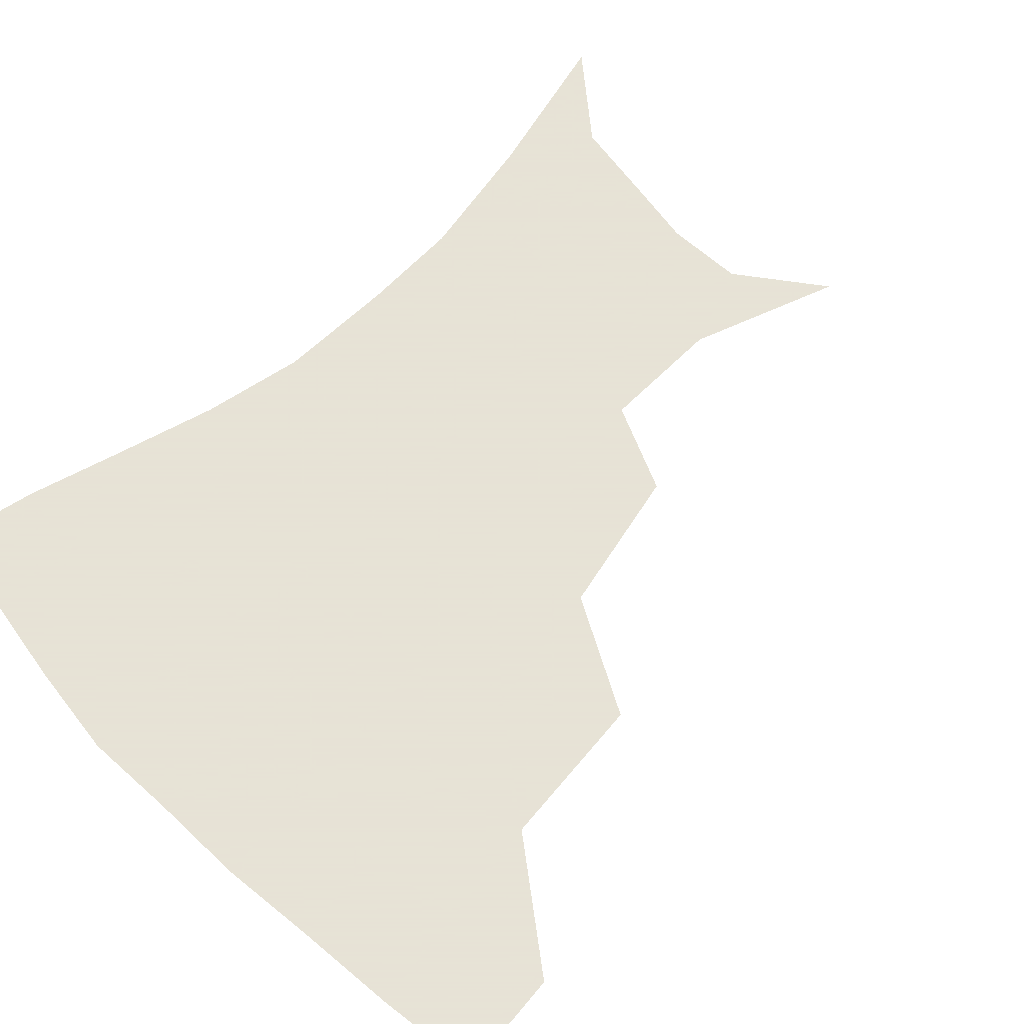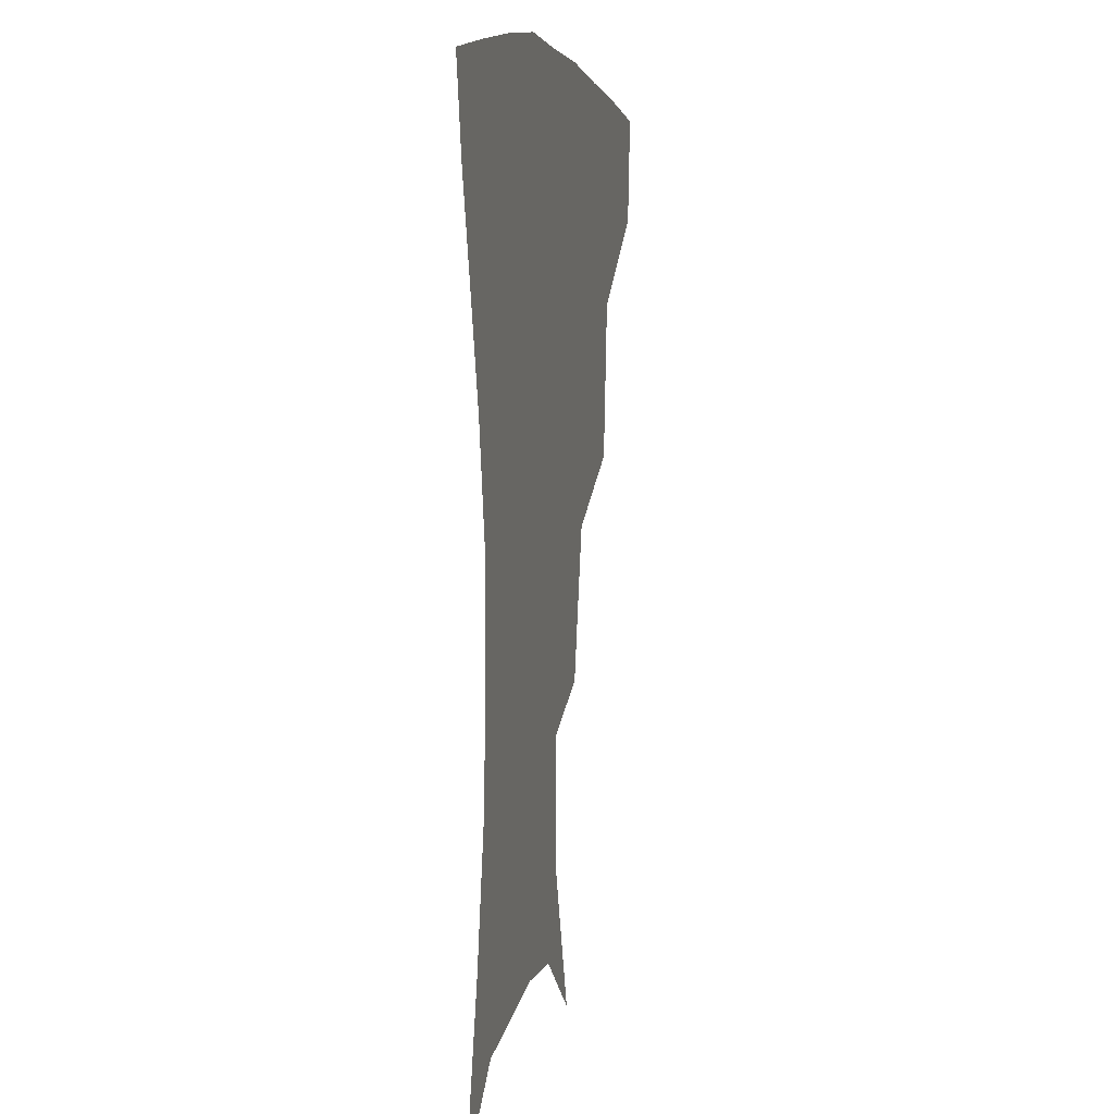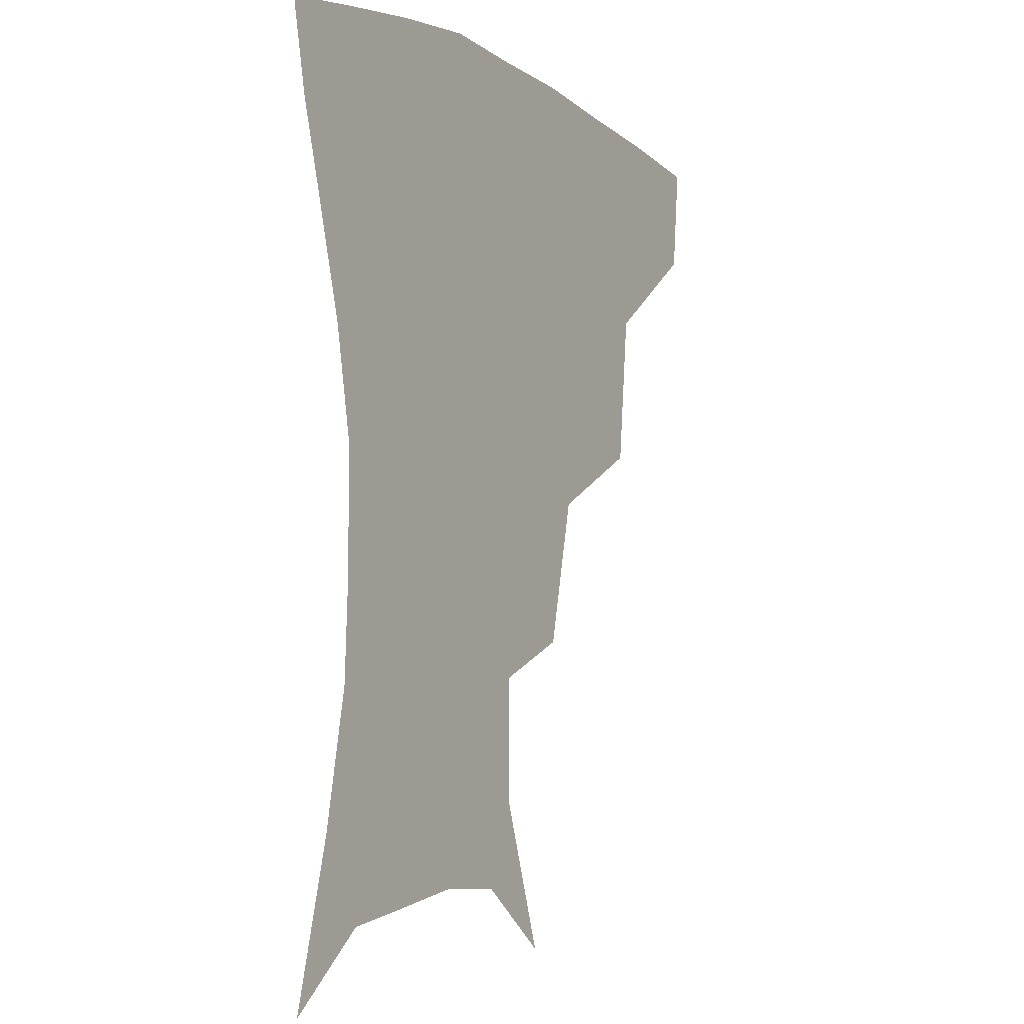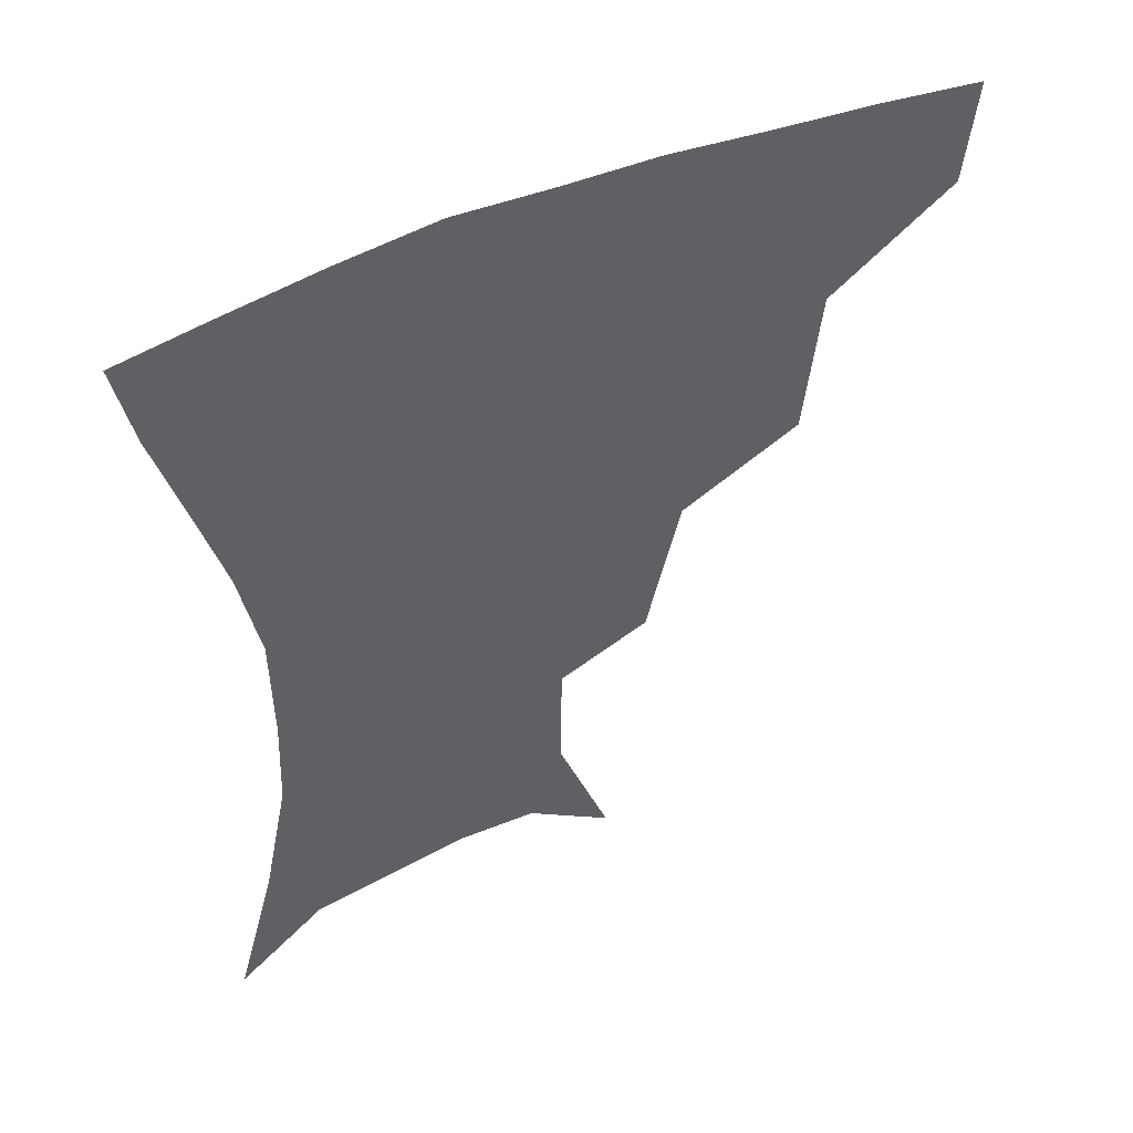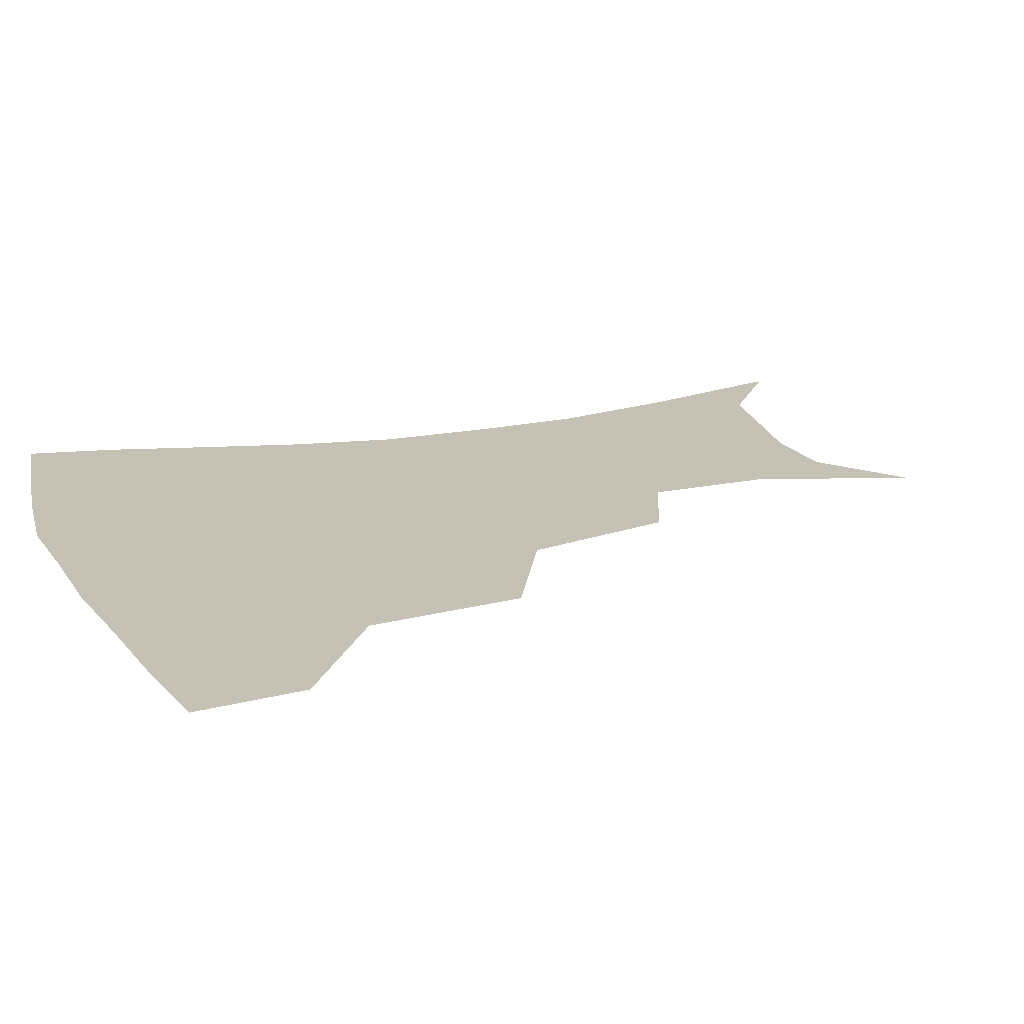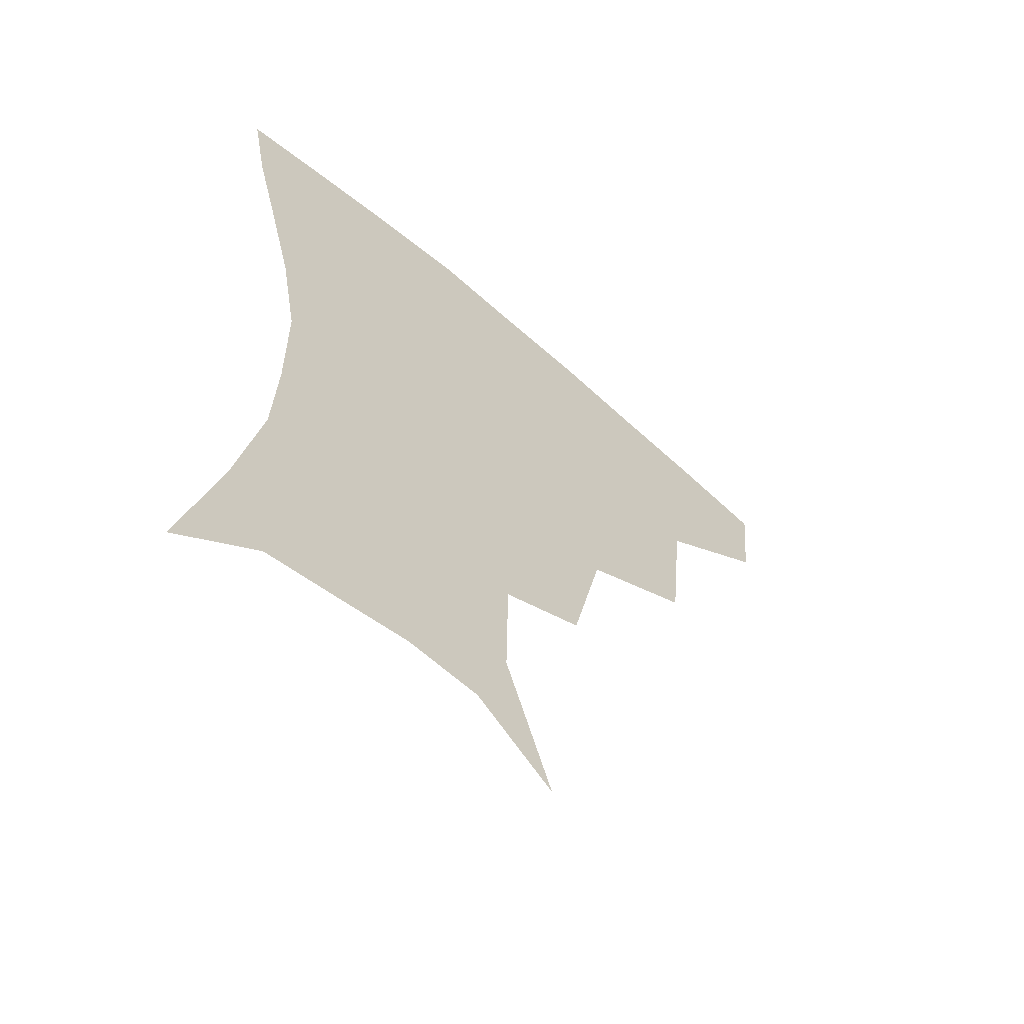
<metadata>
{"format":"obj","ext":"obj","renderer":"f3d","projection":"perspective","resolution":1024,"background":"white","views":[{"elev":62.8,"azim":-134.6,"up":"+Z"},{"elev":5.3,"azim":101.7,"up":"+Y"},{"elev":-6.1,"azim":120.5,"up":"+Y"},{"elev":50.4,"azim":154.5,"up":"+Y"},{"elev":18.7,"azim":-111.1,"up":"+Z"},{"elev":-61.1,"azim":138.3,"up":"+Y"}]}
</metadata>
<code>
v 456.7 353.3 0
v 453.5 385.4 0
v 498.2 279.5 0
v 493.4 326 0
v 488.6 358.4 0
v 484.3 389.3 0
v 544.2 215.8 0
v 533.8 260.5 0
v 526.4 301.5 0
v 522.2 333.9 0
v 518.1 362.5 0
v 514.6 392 0
v 555.7 121.3 0
v 571.7 166.8 0
v 571.2 203.8 0
v 561.6 236.8 0
v 555.2 276.1 0
v 552.5 310.9 0
v 549.8 338.4 0
v 546.7 365.5 0
v 543.6 395.1 0
v 581.8 140.6 0
v 590 180.8 0
v 586.3 215.3 0
v 580.9 250 0
v 577.8 284 0
v 577.3 315.6 0
v 576.6 340.9 0
v 575.8 366.5 0
v 572.7 395.9 0
v 605.6 141.8 0
v 606.9 181.2 0
v 602.9 222 0
v 600.4 255.9 0
v 599.9 287.2 0
v 600.9 315.9 0
v 602.3 341.7 0
v 603 366.8 0
v 600.6 397.5 0
v 629.8 137.7 0
v 624.1 184.7 0
v 620 223.3 0
v 619.2 255.4 0
v 620.7 286.5 0
v 623.7 314.8 0
v 626.9 340.1 0
v 630.1 365.4 0
v 630 394 0
v 653.1 133.9 0
v 642.9 179.4 0
v 637.9 216.8 0
v 637.8 247.4 0
v 640 279.1 0
v 644.7 310.2 0
v 650.7 337.1 0
v 655.9 362.9 0
v 659 389.3 0
v 679.9 111.9 0
v 667.3 159.2 0
v 659.4 199.1 0
v 658 229.6 0
v 658.1 266.3 0
v 664 297.9 0
v 672.4 328.9 0
v 680.5 358.1 0
v 685.9 384.6 0
v 721 391 0
f 4 5 1
f 1 5 2
f 5 6 2
f 8 9 3
f 3 9 4
f 9 10 4
f 4 10 5
f 10 11 5
f 5 11 6
f 11 12 6
f 15 16 7
f 7 16 8
f 16 17 8
f 8 17 9
f 17 18 9
f 9 18 10
f 18 19 10
f 10 19 11
f 19 20 11
f 11 20 12
f 20 21 12
f 13 22 14
f 22 23 14
f 14 23 15
f 23 24 15
f 15 24 16
f 24 25 16
f 16 25 17
f 25 26 17
f 17 26 18
f 26 27 18
f 18 27 19
f 27 28 19
f 19 28 20
f 28 29 20
f 20 29 21
f 29 30 21
f 22 31 23
f 31 32 23
f 23 32 24
f 32 33 24
f 24 33 25
f 33 34 25
f 25 34 26
f 34 35 26
f 26 35 27
f 35 36 27
f 27 36 28
f 36 37 28
f 28 37 29
f 37 38 29
f 29 38 30
f 38 39 30
f 31 40 32
f 40 41 32
f 32 41 33
f 41 42 33
f 33 42 34
f 42 43 34
f 34 43 35
f 43 44 35
f 35 44 36
f 44 45 36
f 36 45 37
f 45 46 37
f 37 46 38
f 46 47 38
f 38 47 39
f 47 48 39
f 40 49 41
f 49 50 41
f 41 50 42
f 50 51 42
f 42 51 43
f 51 52 43
f 43 52 44
f 52 53 44
f 44 53 45
f 53 54 45
f 45 54 46
f 54 55 46
f 46 55 47
f 55 56 47
f 47 56 48
f 56 57 48
f 49 58 50
f 58 59 50
f 50 59 51
f 59 60 51
f 51 60 52
f 60 61 52
f 52 61 53
f 61 62 53
f 53 62 54
f 62 63 54
f 54 63 55
f 63 64 55
f 55 64 56
f 64 65 56
f 56 65 57
f 65 66 57

</code>
